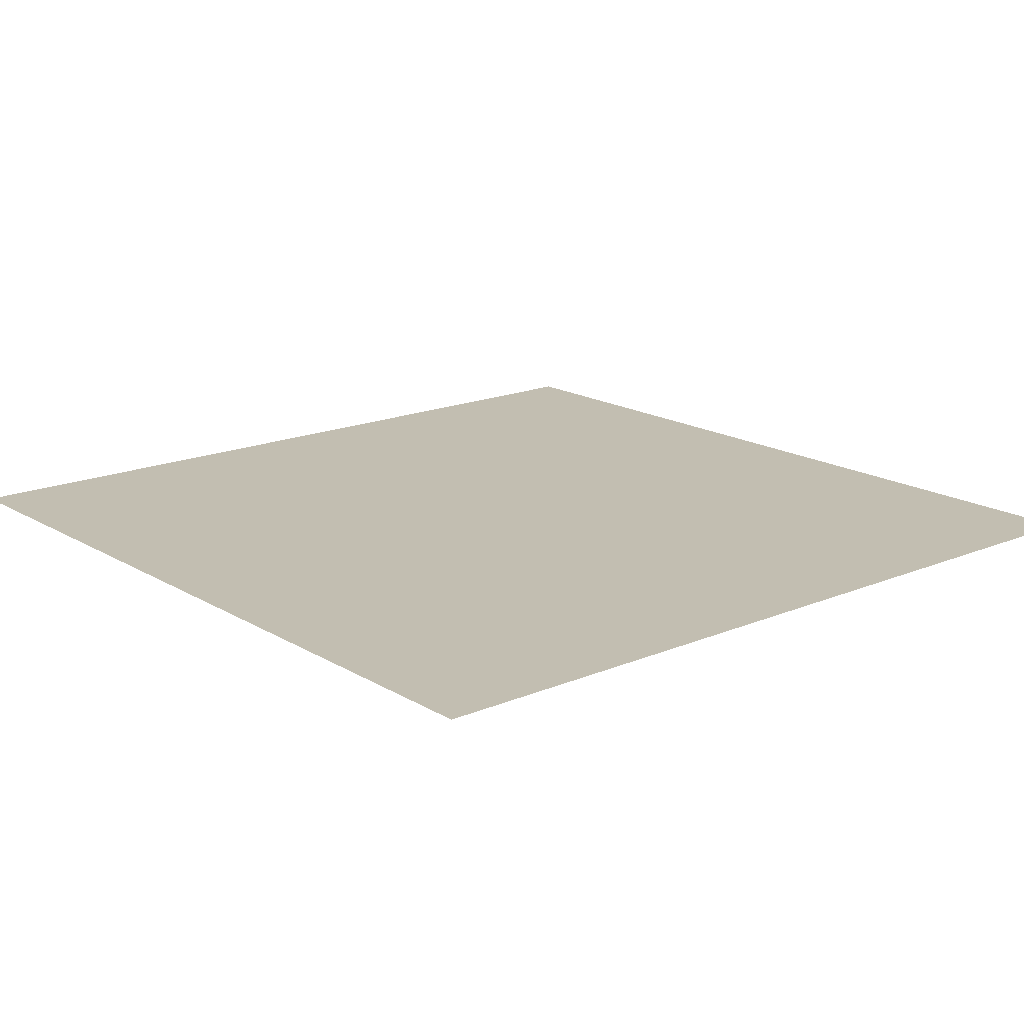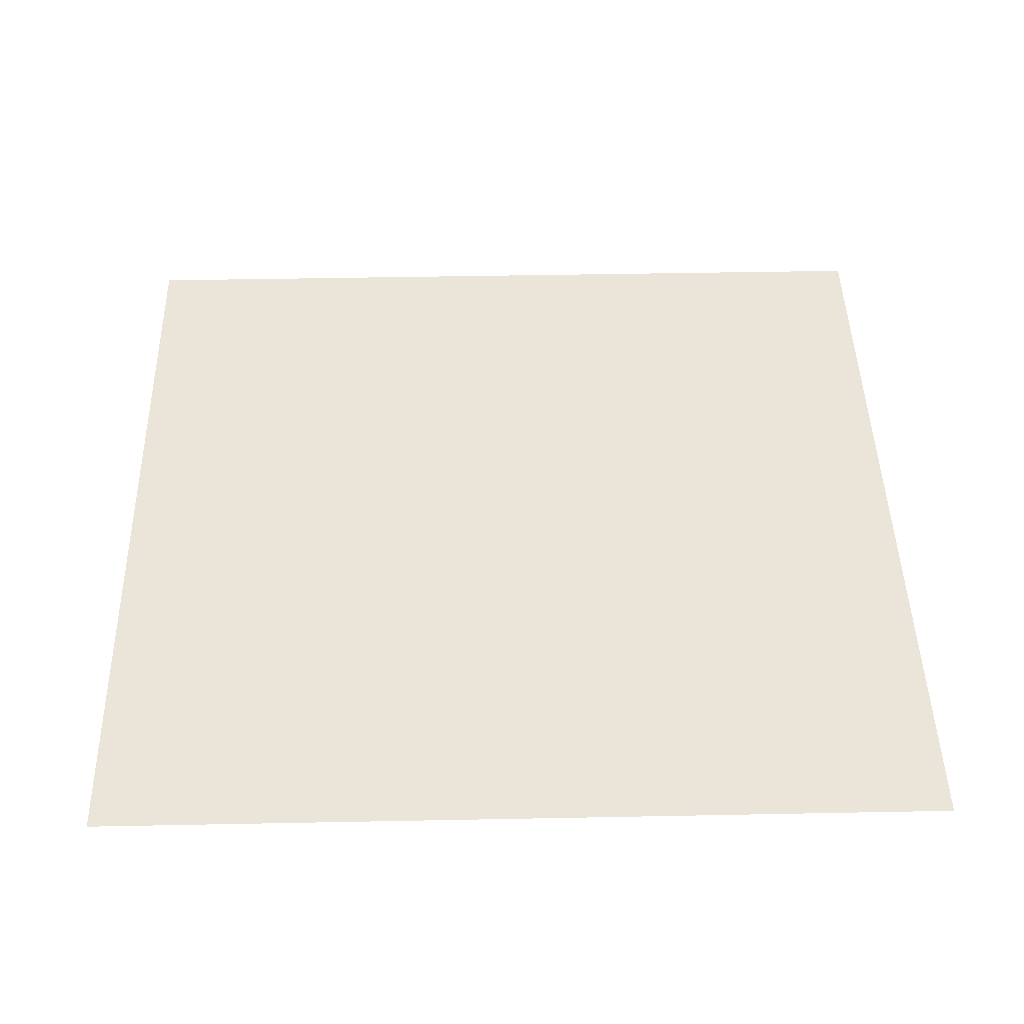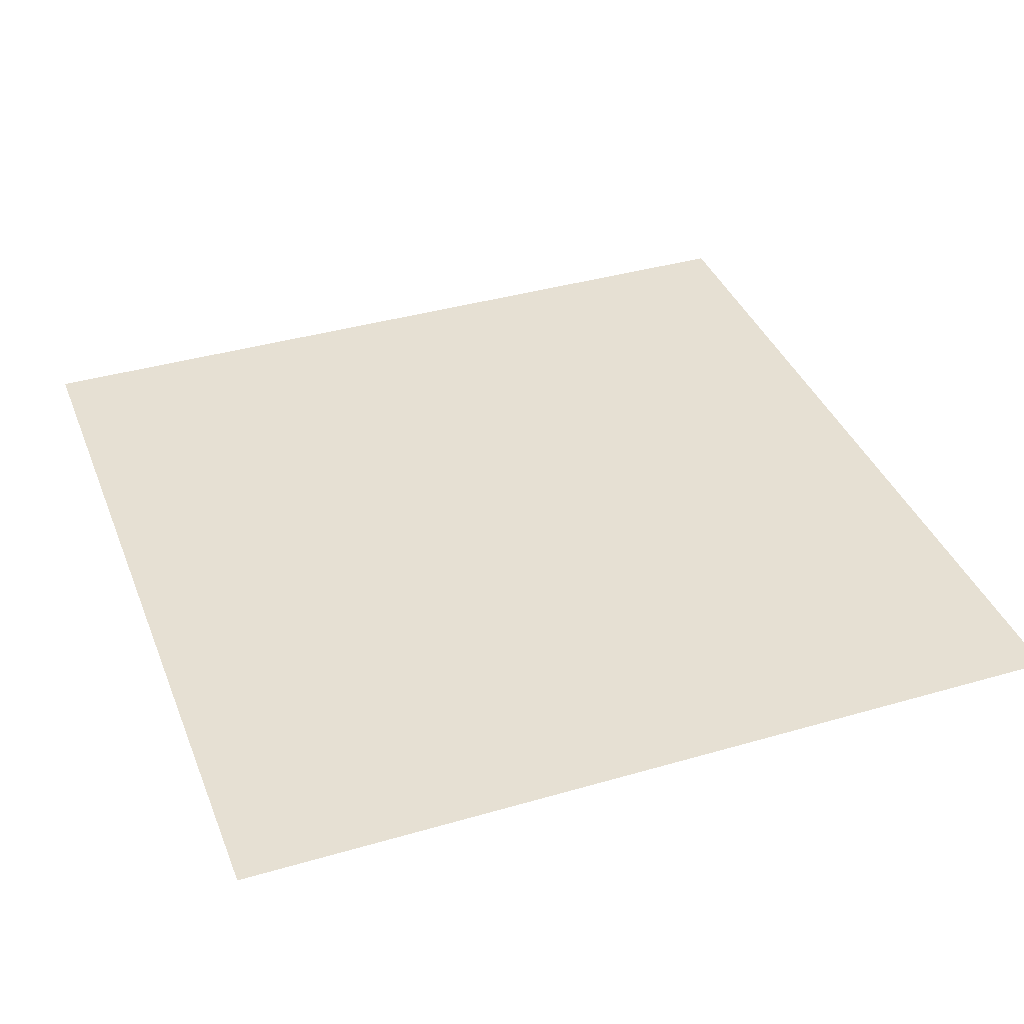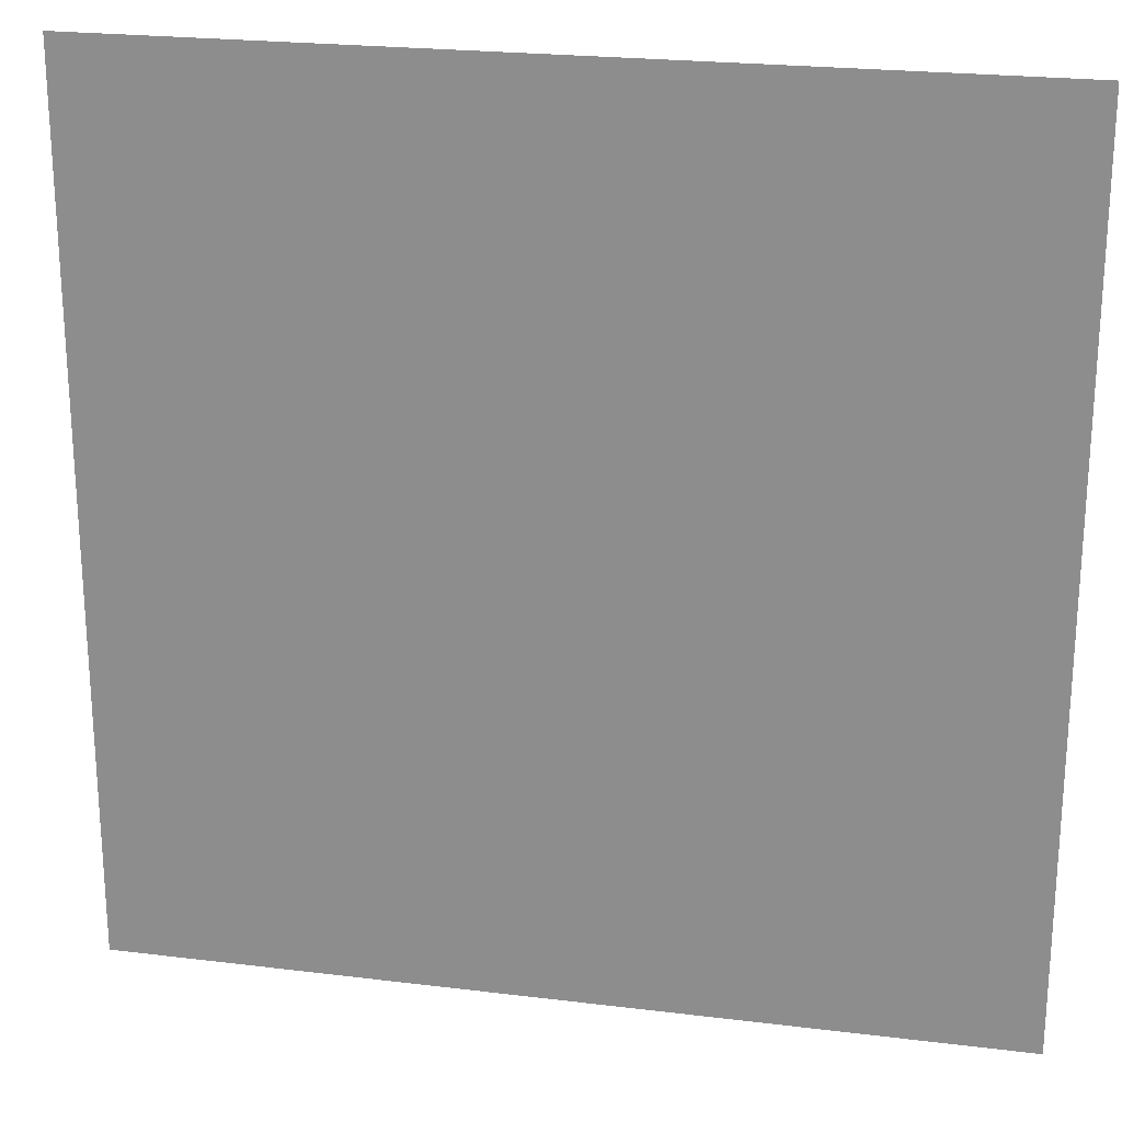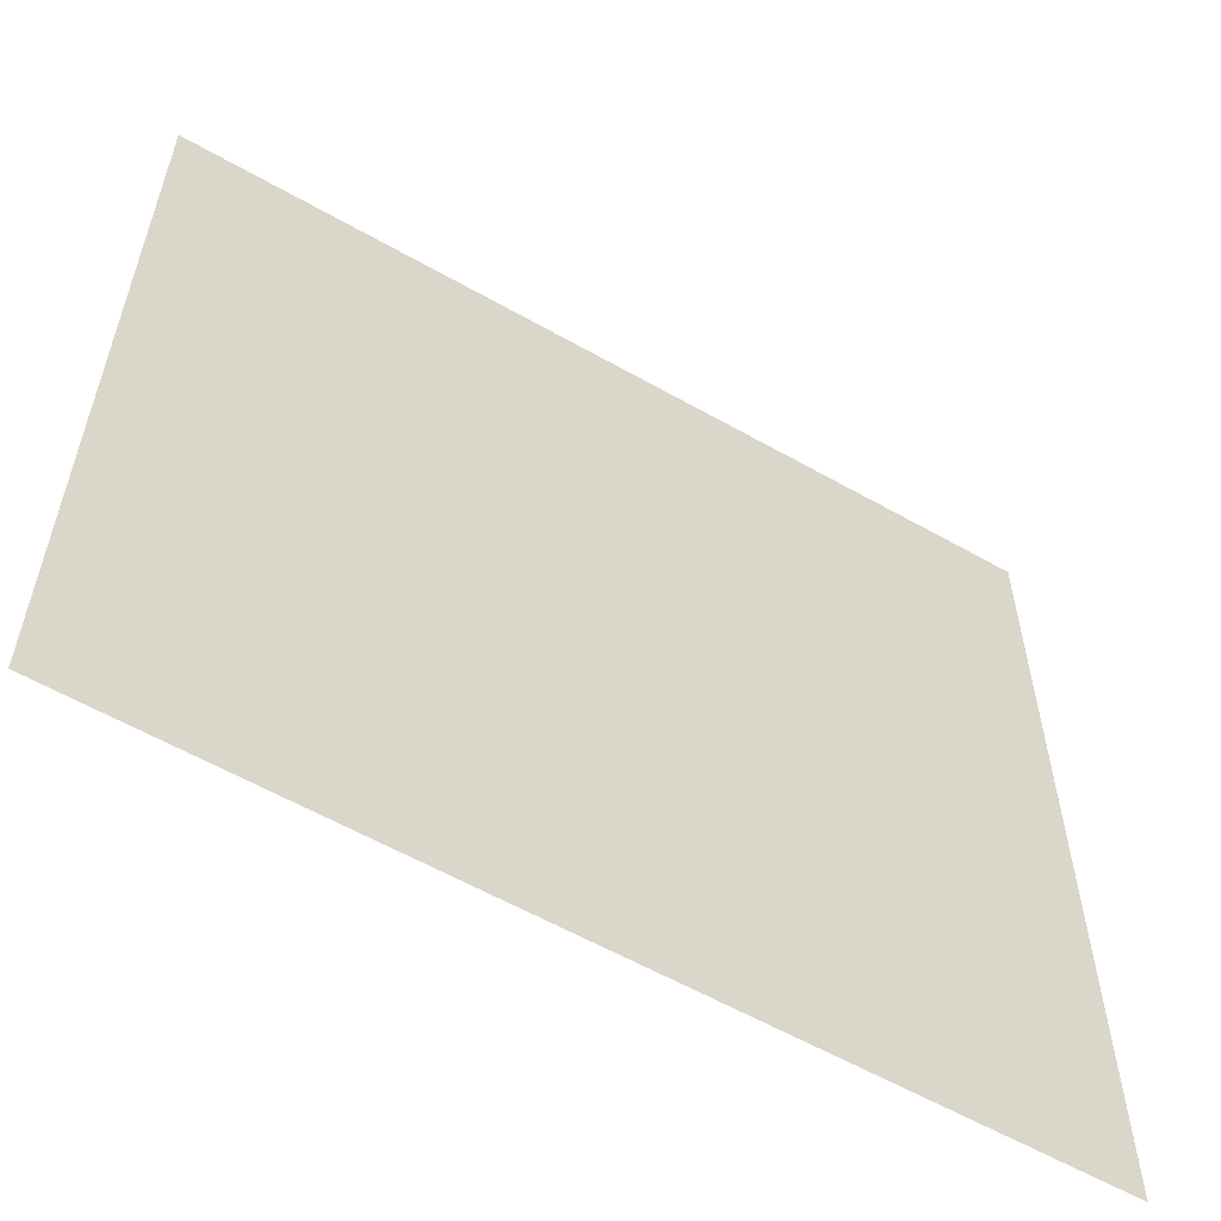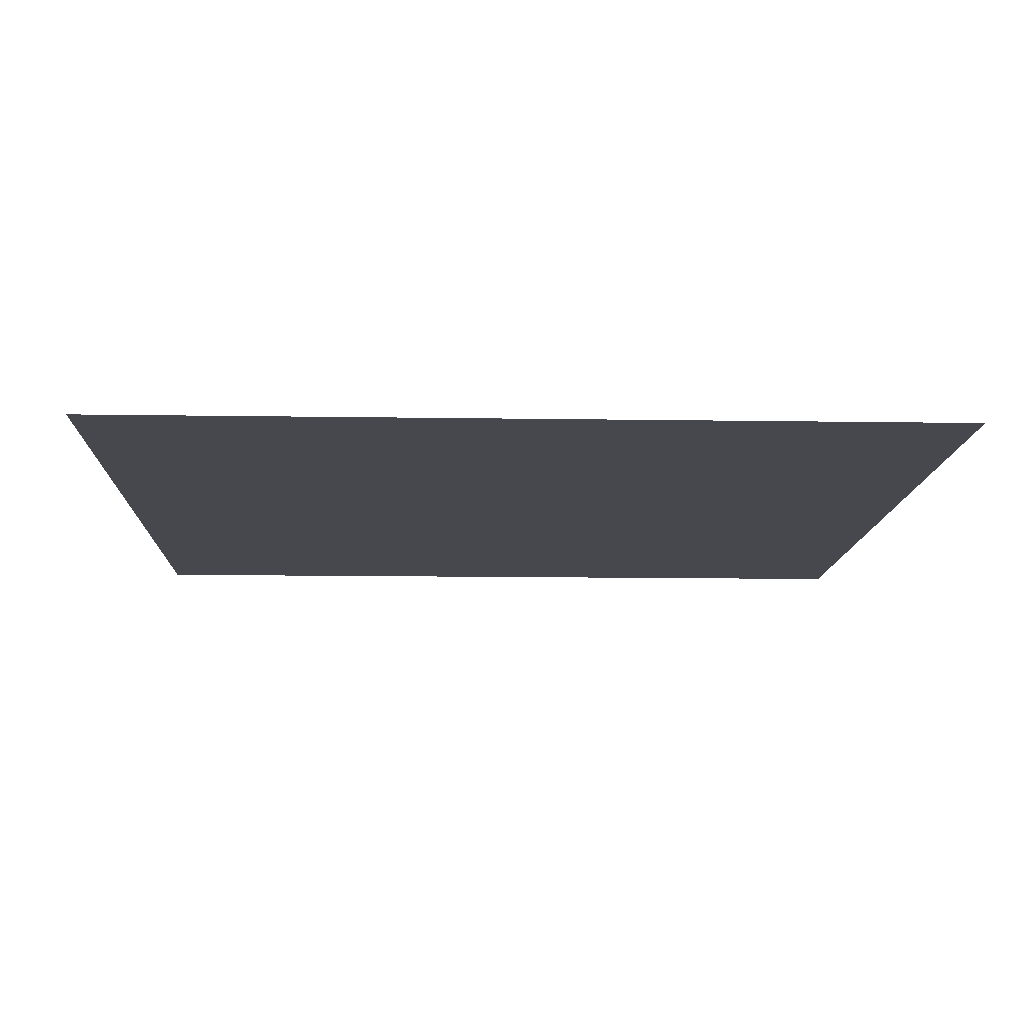
<metadata>
{"format":"obj","ext":"obj","renderer":"f3d","projection":"perspective","resolution":1024,"background":"white","views":[{"elev":17.1,"azim":49.9,"up":"+Z"},{"elev":45.0,"azim":88.7,"up":"+Z"},{"elev":38.3,"azim":69.8,"up":"+Z"},{"elev":22.8,"azim":-168.1,"up":"+Y"},{"elev":-58.9,"azim":149.6,"up":"+Y"},{"elev":-11.7,"azim":87.8,"up":"+Z"}]}
</metadata>
<code>
o Cube
v -1 -1 0
v -1 1 0
v 1 -1 0
v 1 1 0
v 0 -1 0
v 0 1 0
f 5 6 2 1
f 3 4 6 5

</code>
